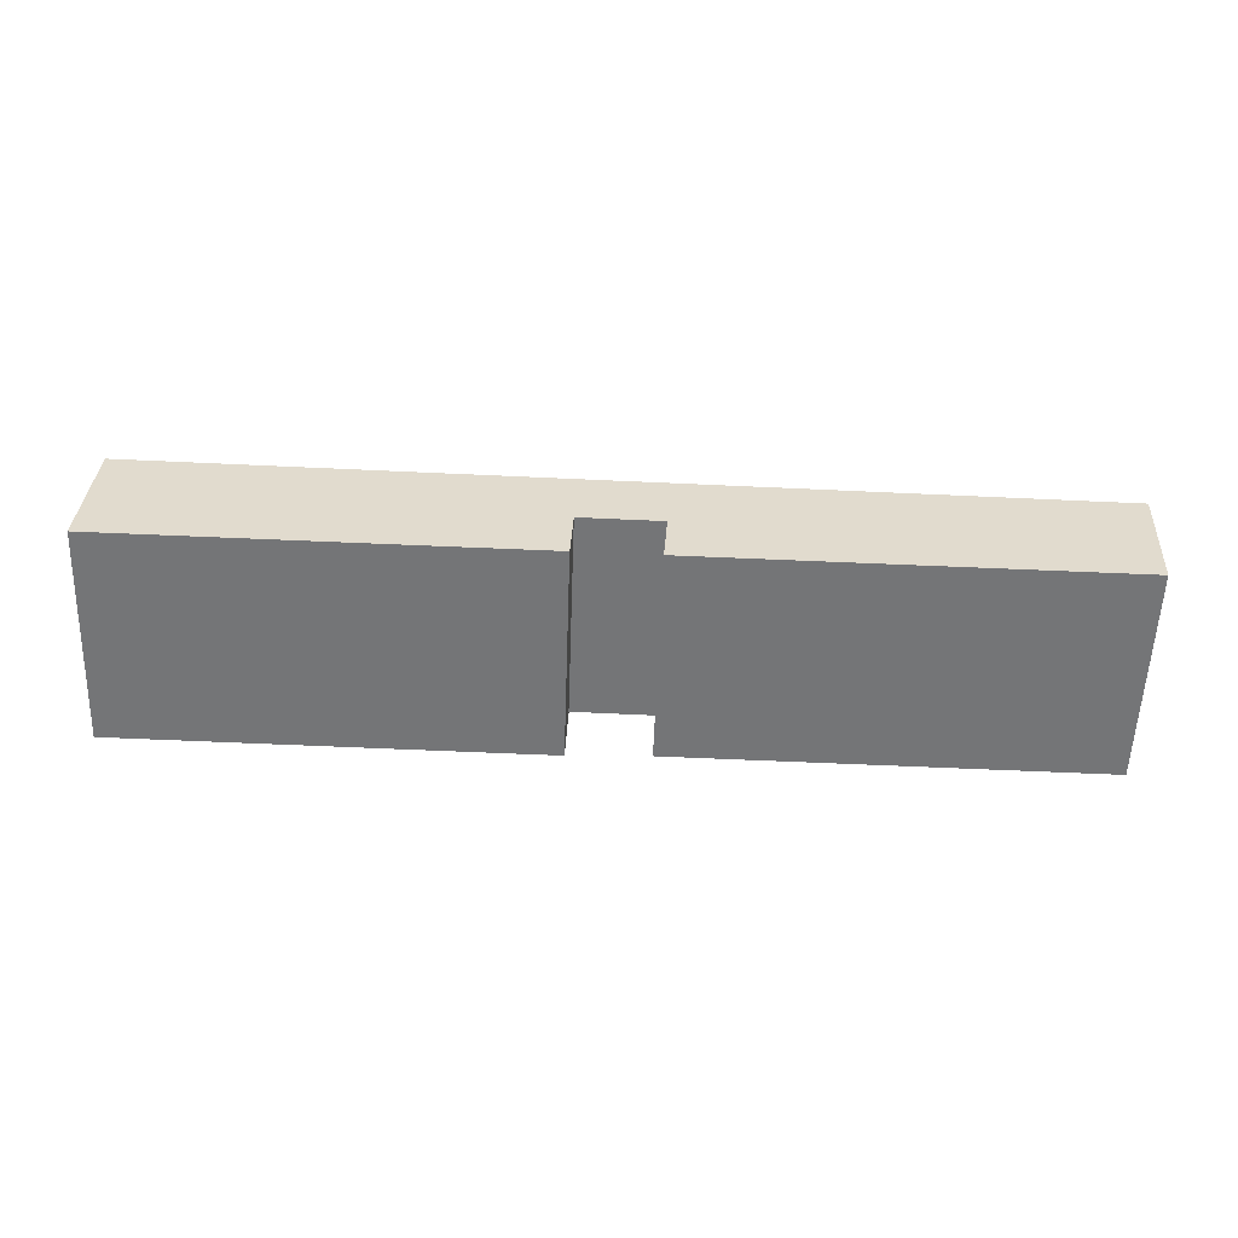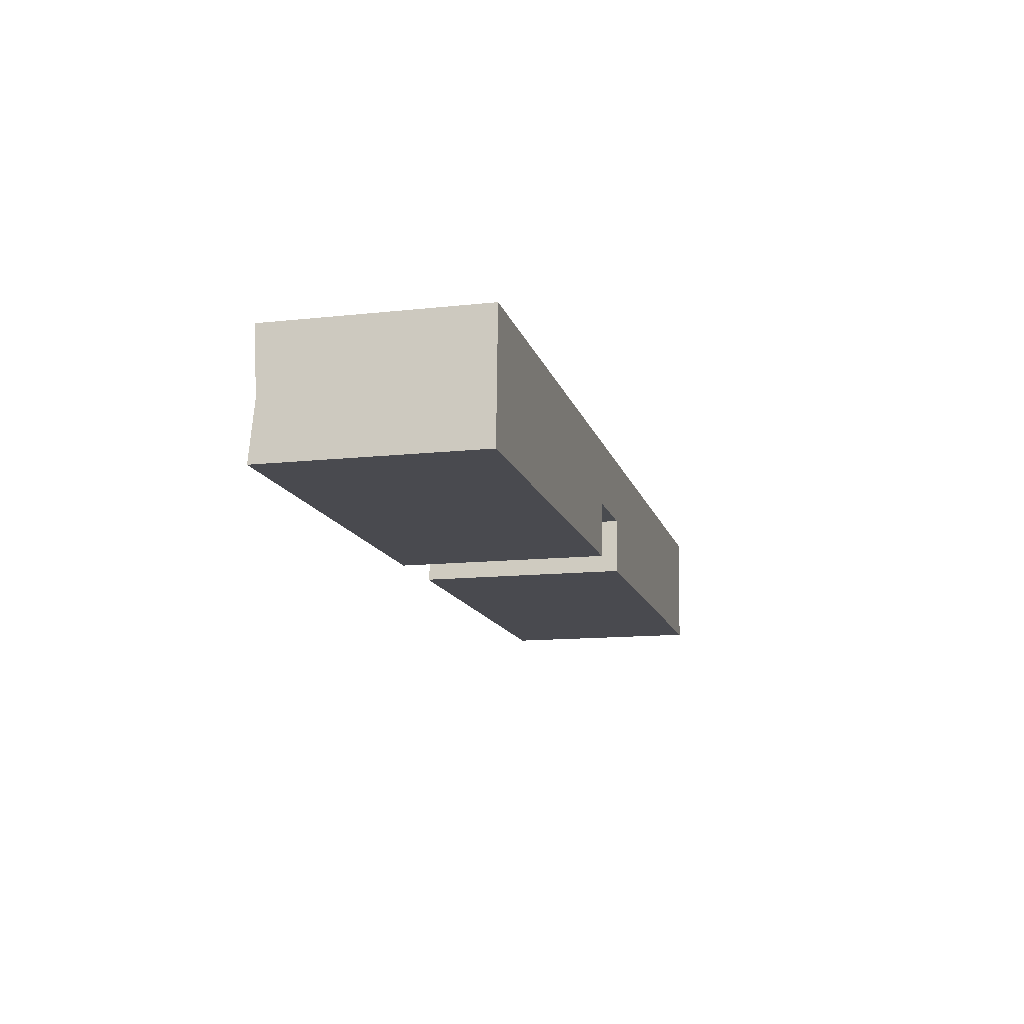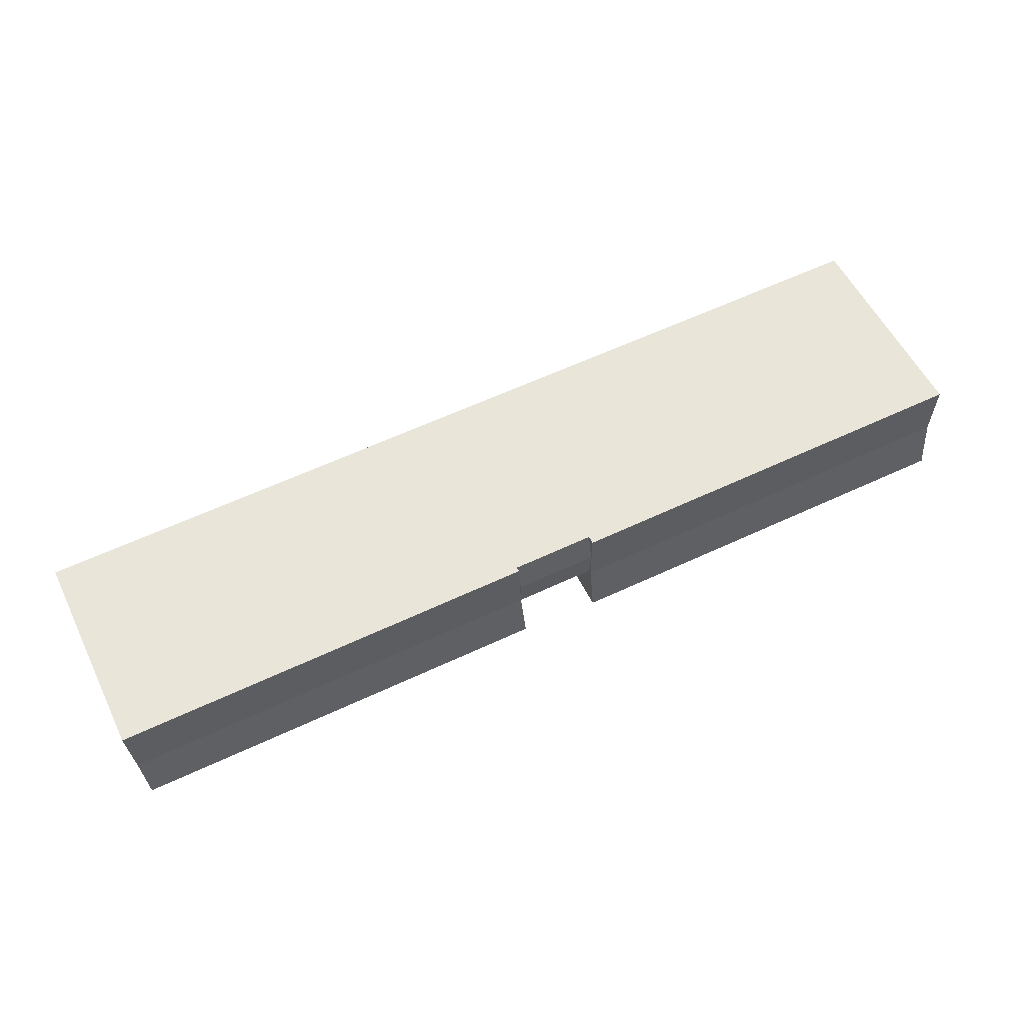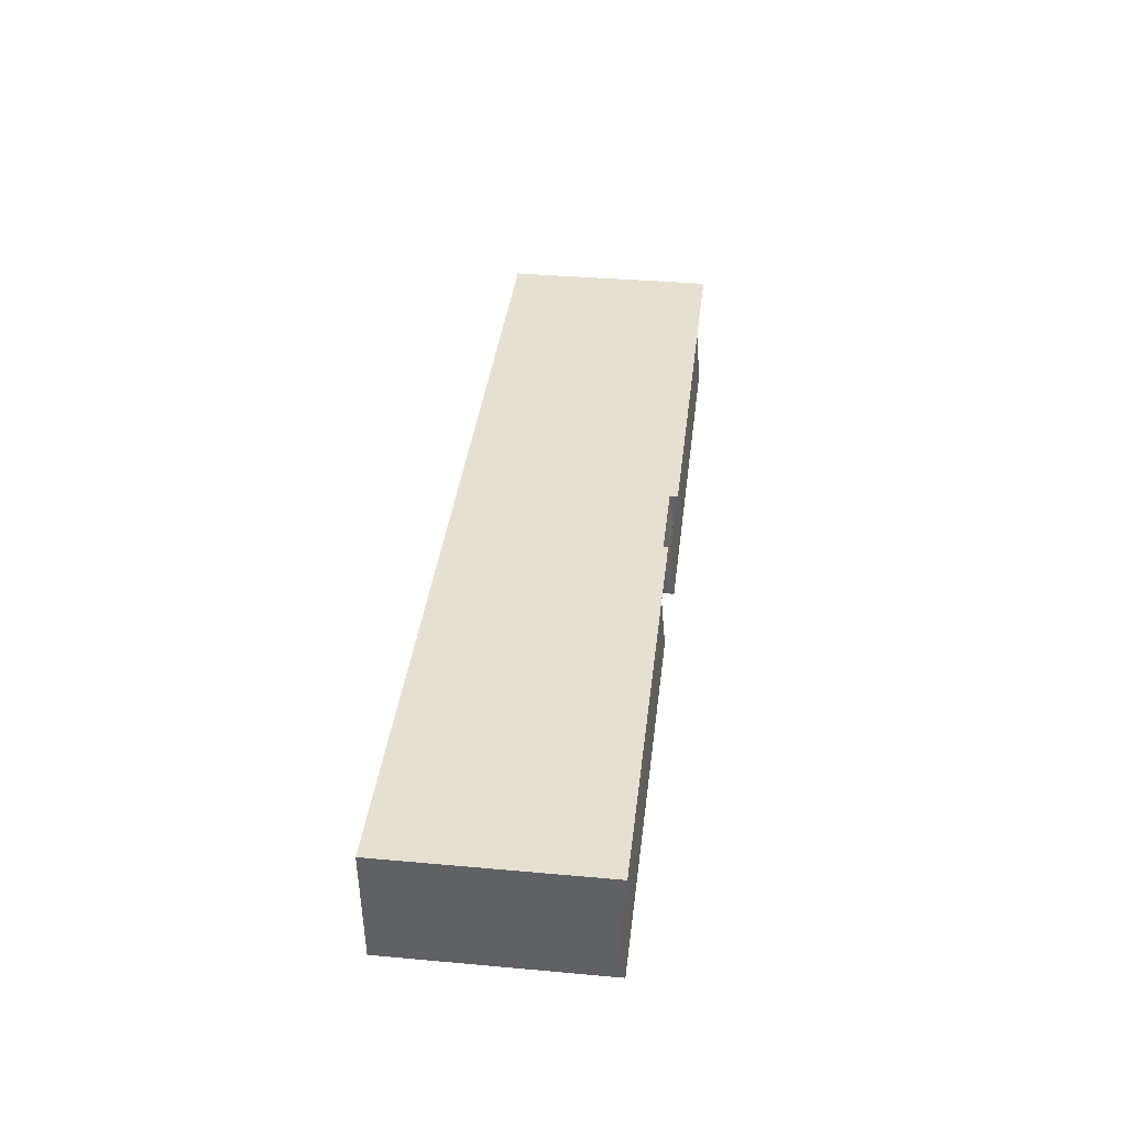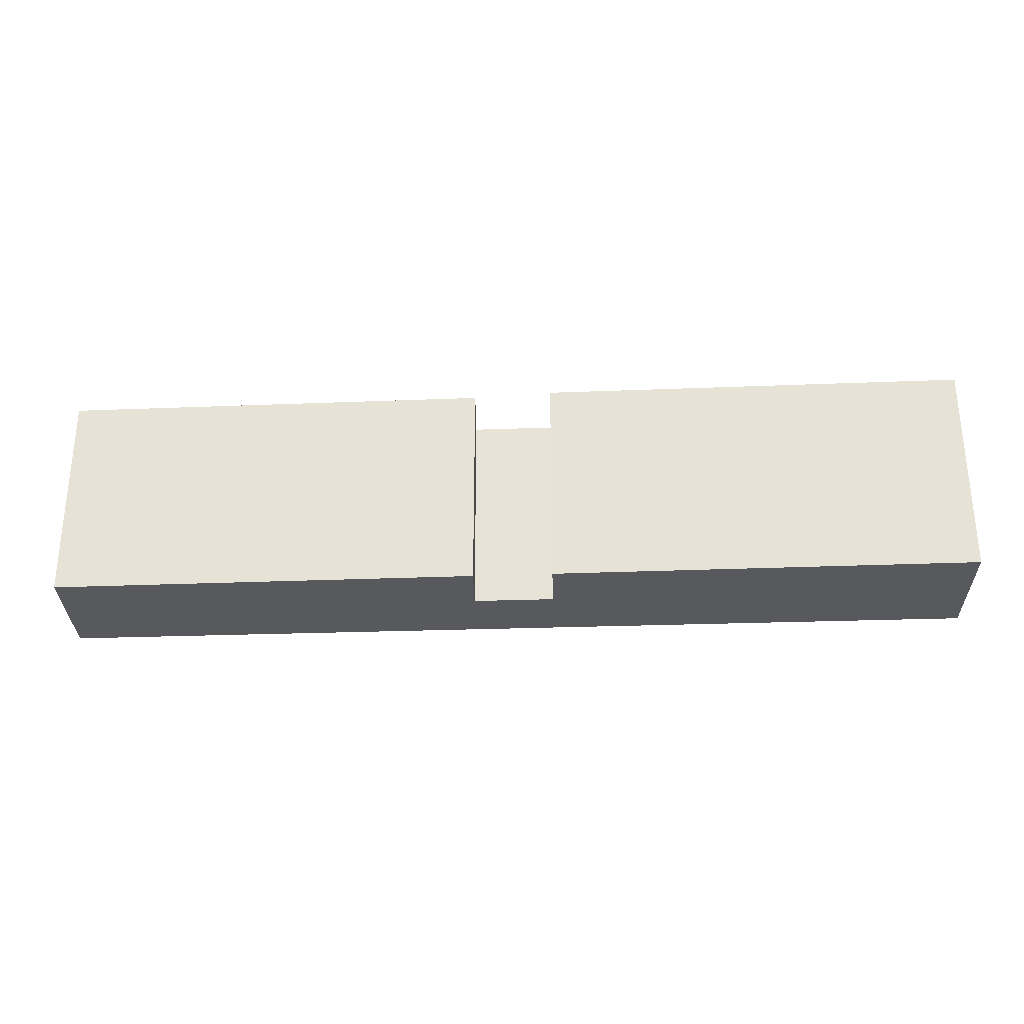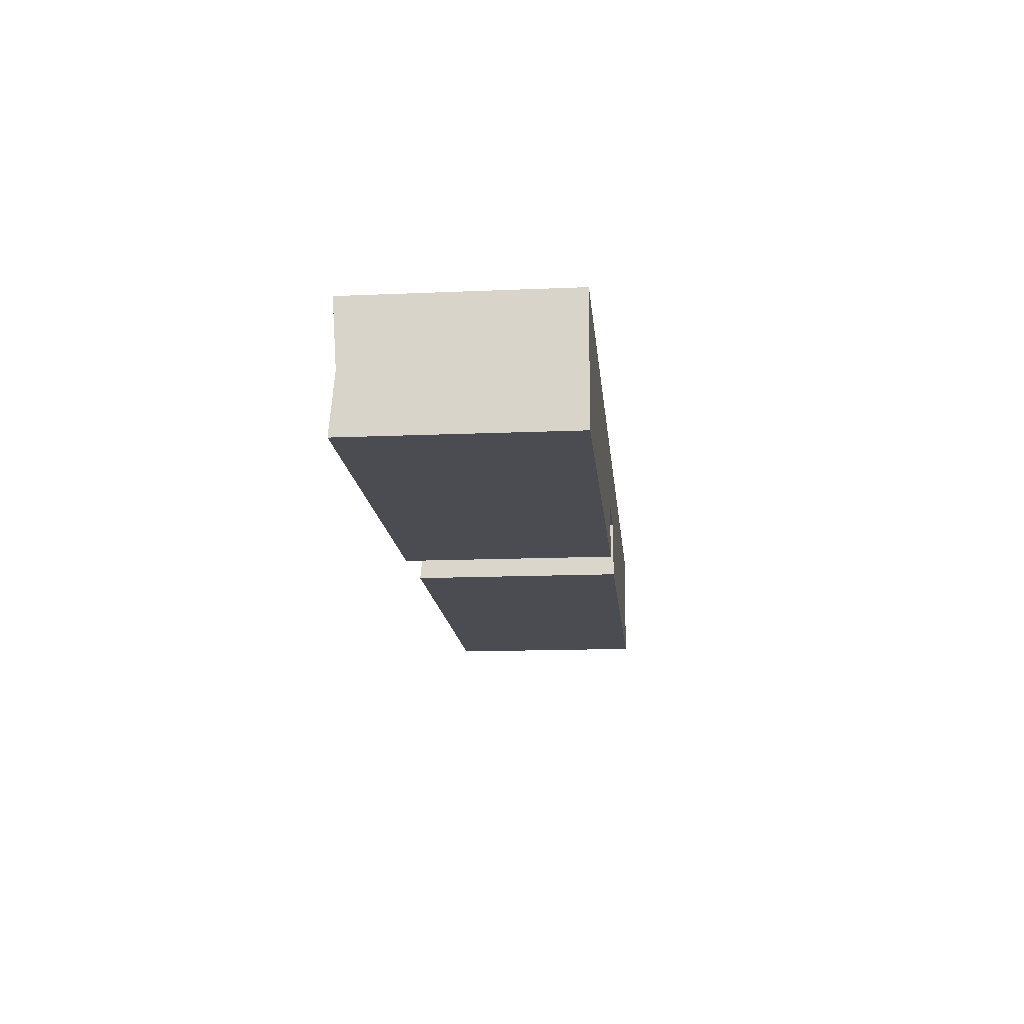
<metadata>
{"format":"obj","ext":"obj","renderer":"f3d","projection":"perspective","resolution":1024,"background":"white","views":[{"elev":-56.6,"azim":-2.0,"up":"+Z"},{"elev":-12.5,"azim":-75.5,"up":"+Z"},{"elev":55.9,"azim":154.1,"up":"+Z"},{"elev":36.2,"azim":96.7,"up":"+Z"},{"elev":-29.4,"azim":-175.5,"up":"+Y"},{"elev":-14.4,"azim":-84.6,"up":"+Z"}]}
</metadata>
<code>
v  40.48 16.6 3.696
v  74.19 16.96 -1.434
v  40.16 16.96 -0.7766
v  74.5 16.6 2.823
v  0.2174 16.85 4.73
v  33.81 17.23 -0.6539
v  0.0003682 17.23 -0.0005453
v  34.02 16.85 3.862
v  40.86 16.96 9.042
v  74.88 16.96 8.169
v  34.14 16.96 6.537
v  40.67 16.96 6.369
v  34.02 16.6 3.862
v  34.27 16.6 9.211
v  40.86 16.6 9.042
v  0.4629 17.23 10.08
v  34.27 17.23 9.211
v  74.19 8.779e-17 -1.434
v  40.48 -2.264e-16 3.697
v  40.16 4.752e-17 -0.7761
v  74.5 -1.729e-16 2.824
v  33.81 4.001e-17 -0.6534
v  0.2171 -2.896e-16 4.73
v  0 0 0
v  34.02 -2.365e-16 3.863
v  40.86 -5.537e-16 9.042
v  74.88 -5.002e-16 8.169
v  34.27 -5.64e-16 9.212
v  0.4626 -6.172e-16 10.08
v  40.74 16.84 7.26
v  34.2 17.13 7.749
g defaultobject
f 1 2 3
f 2 1 4
f 5 6 7
f 6 5 8
f 4 9 10
f 9 4 1
f 1 11 12
f 11 1 13
f 12 14 15
f 14 12 11
f 8 16 17
f 16 8 5
f 18 19 20
f 19 18 21
f 22 23 24
f 23 22 25
f 26 21 27
f 21 26 19
f 19 28 25
f 28 19 26
f 29 25 28
f 25 29 23
f 3 18 20
f 18 3 2
f 18 4 21
f 4 18 2
f 1 20 19
f 20 1 3
f 7 22 24
f 22 7 6
f 22 8 25
f 8 22 6
f 5 24 23
f 24 5 7
f 27 9 26
f 9 27 10
f 15 30 9
f 21 10 27
f 10 21 4
f 13 19 25
f 19 13 1
f 30 1 12
f 26 14 28
f 14 26 15
f 28 16 29
f 16 28 17
f 16 23 29
f 23 16 5
f 11 14 31
f 17 31 14
f 8 13 31

</code>
